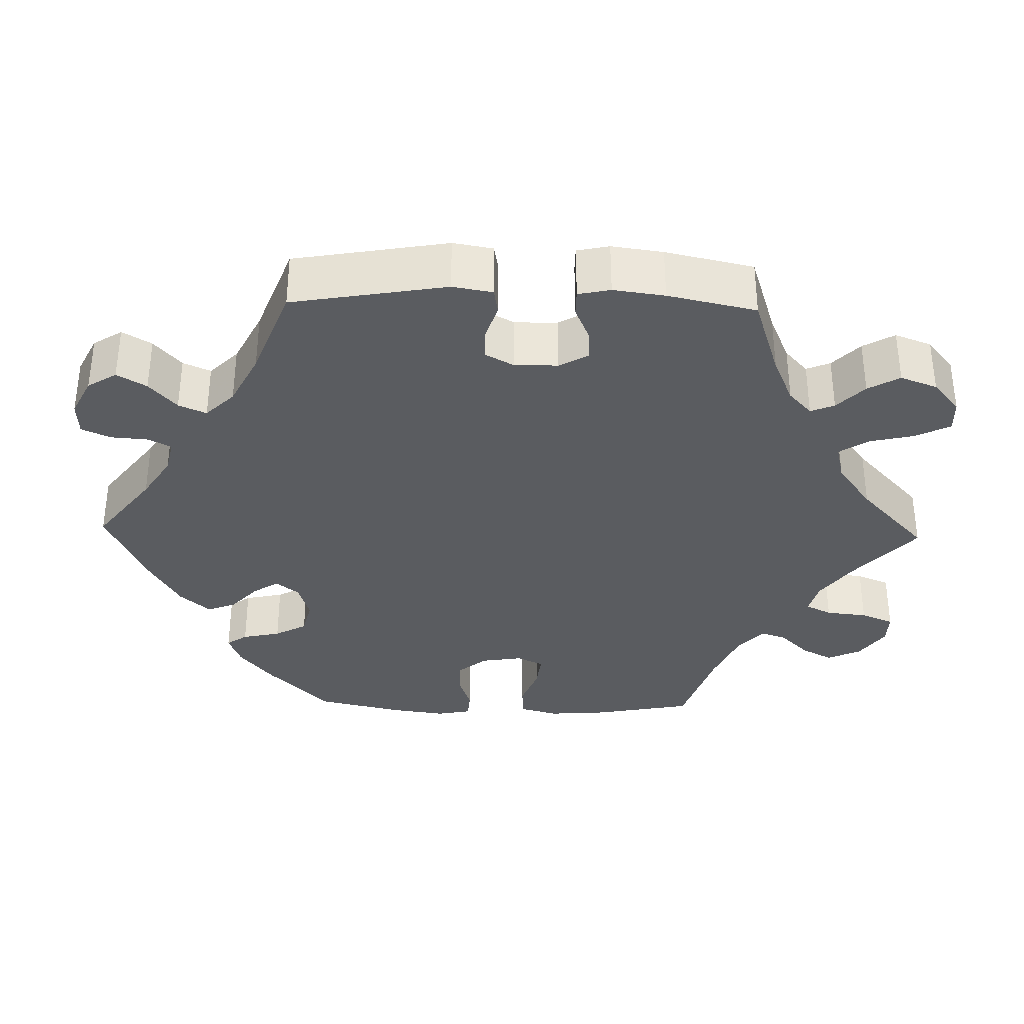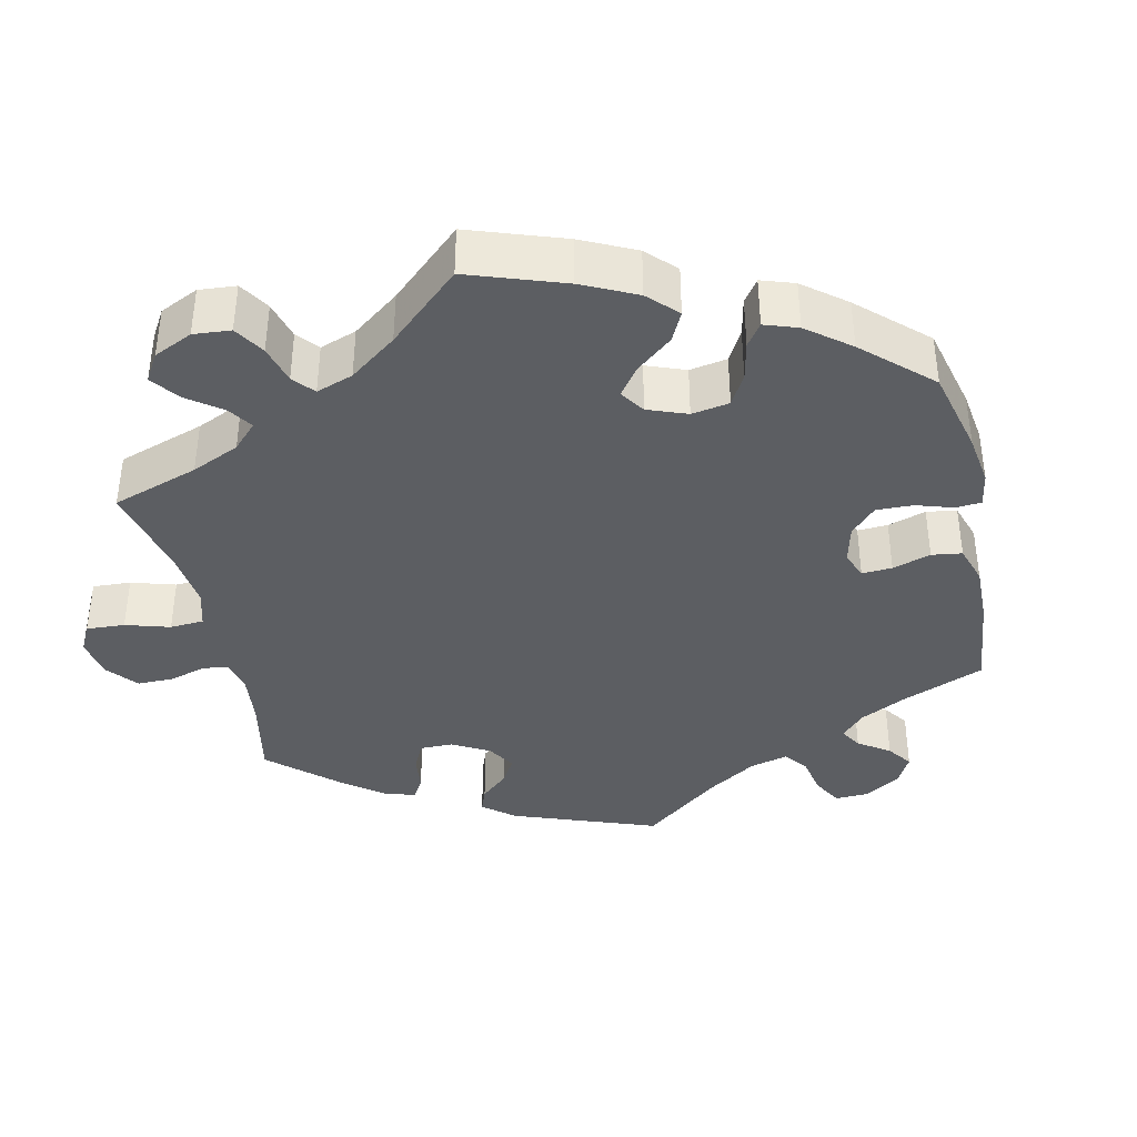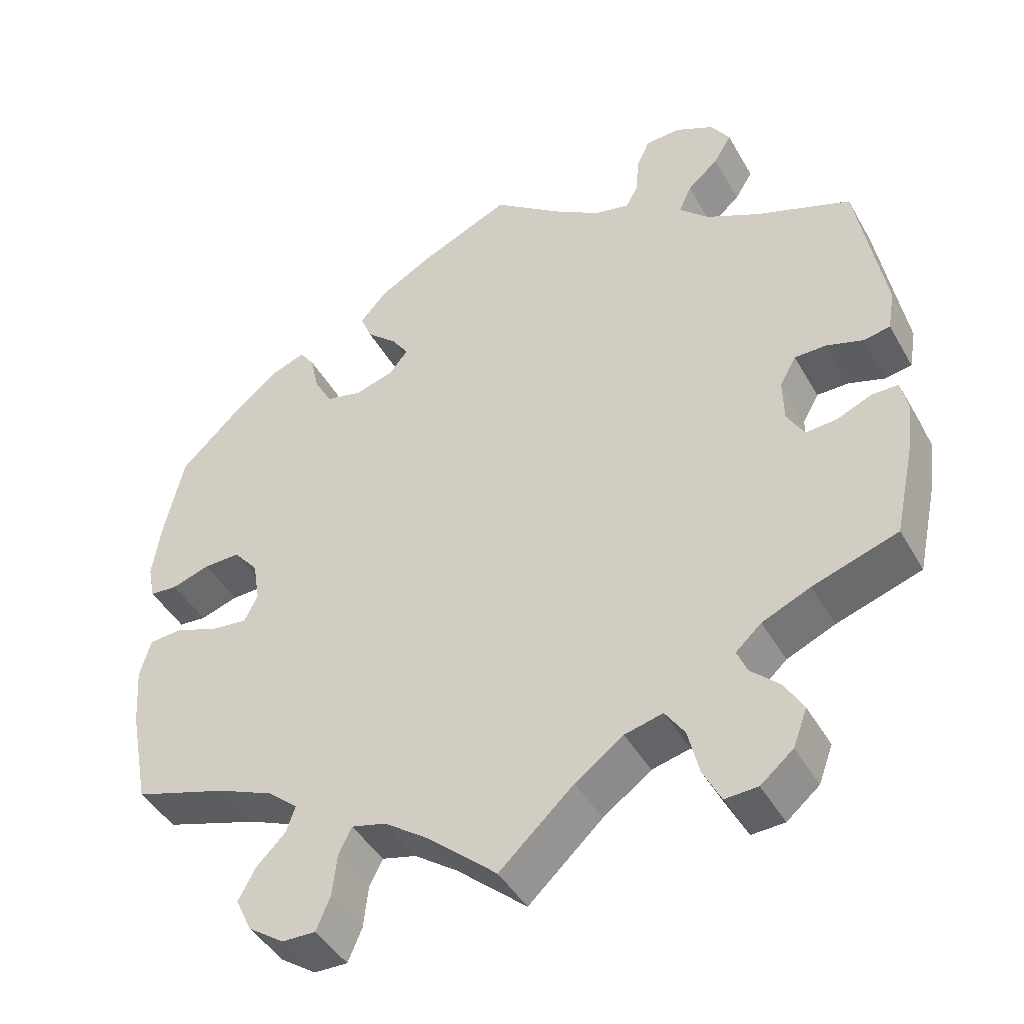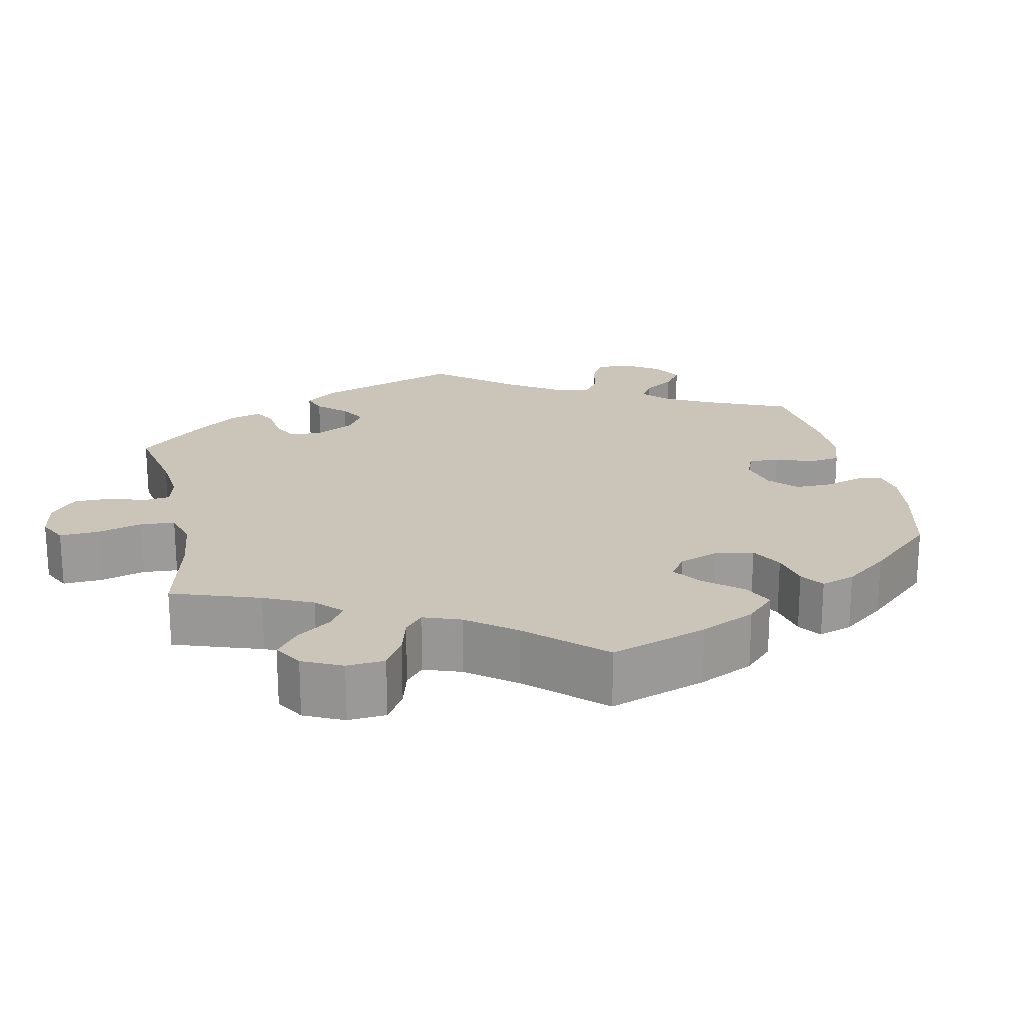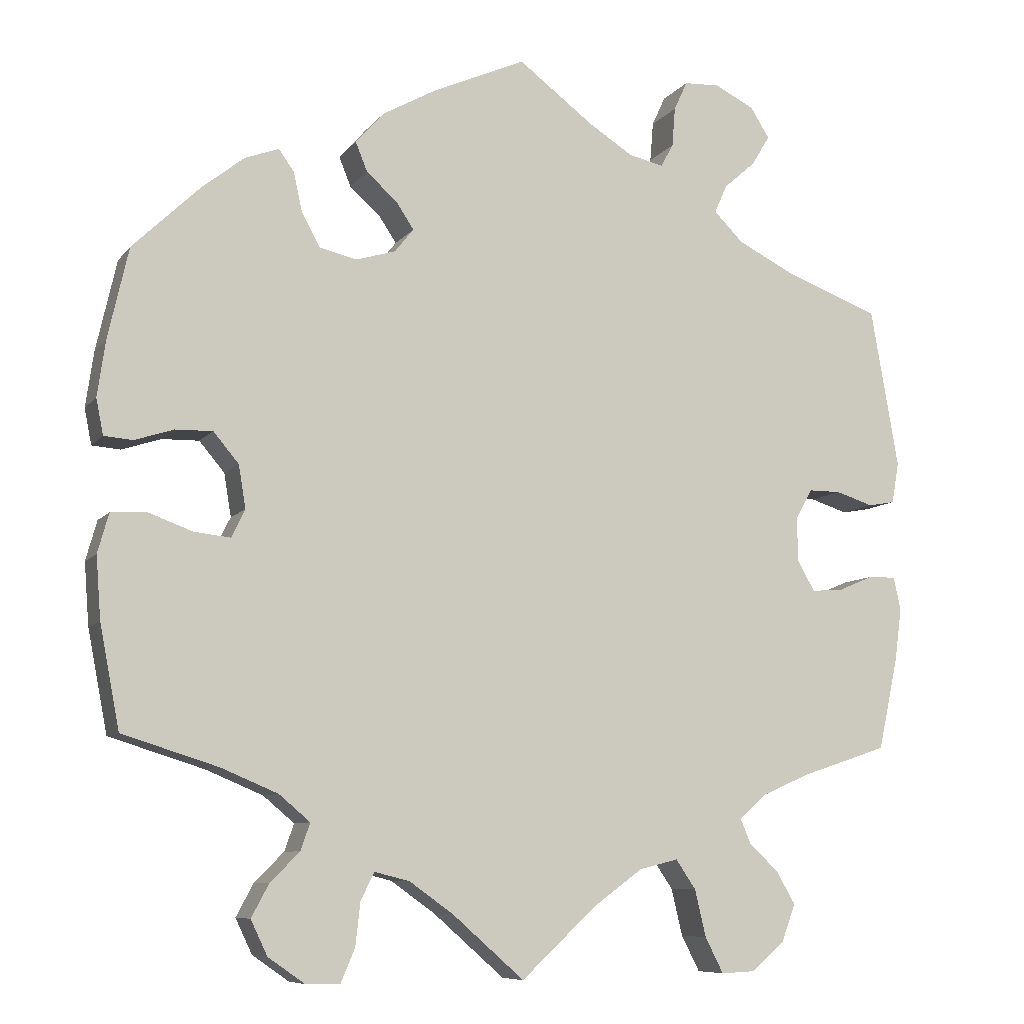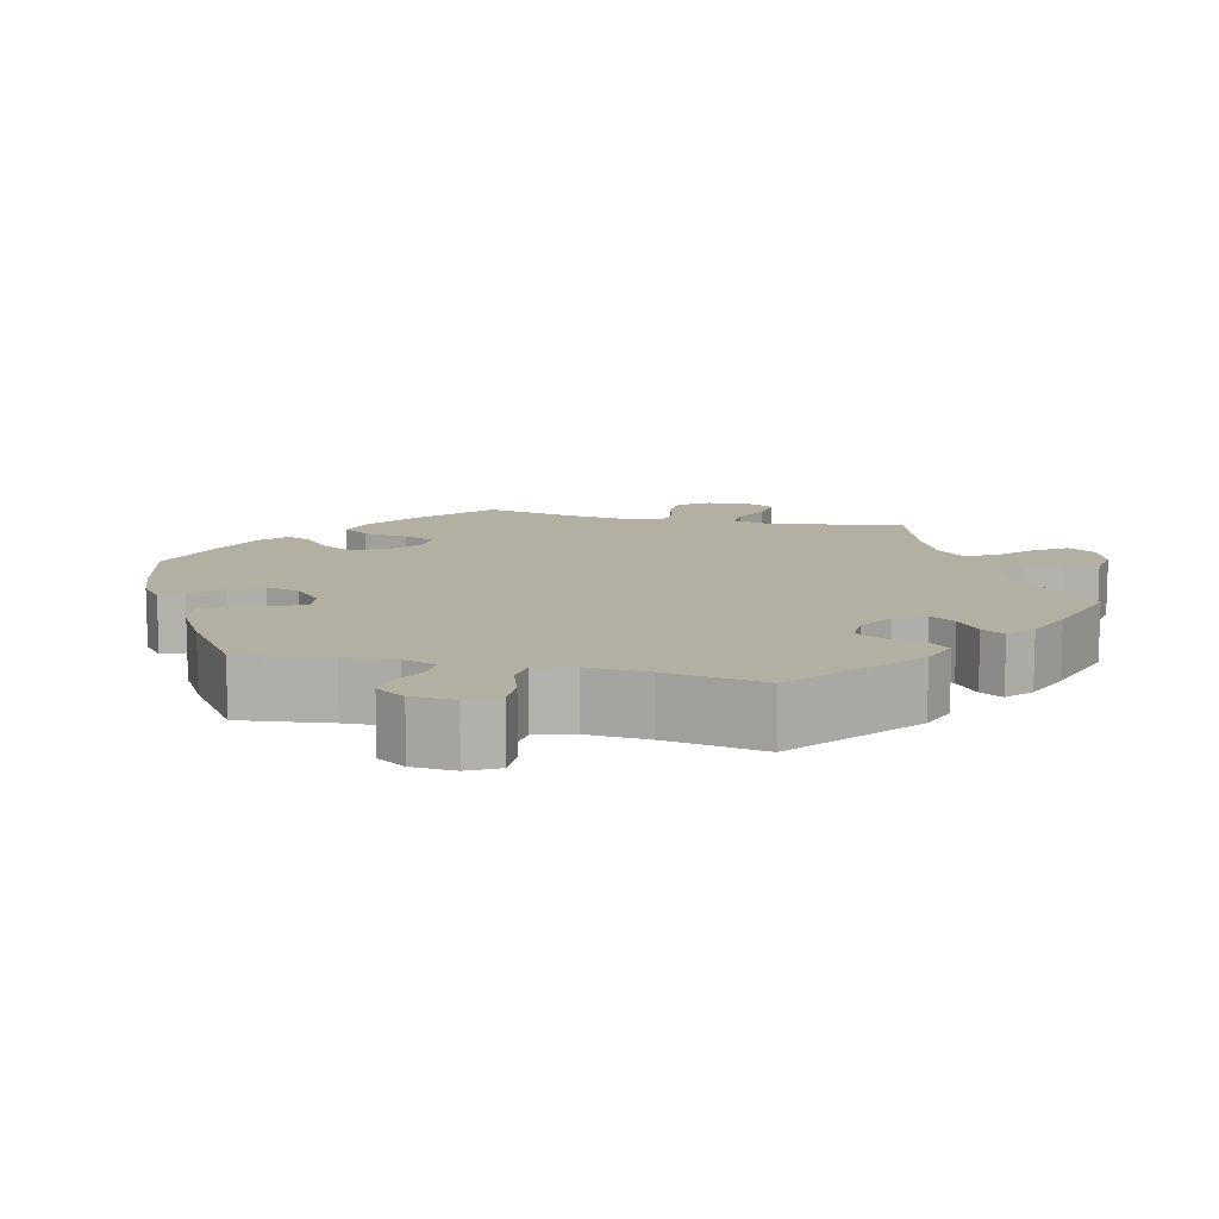
<metadata>
{"format":"obj","ext":"obj","renderer":"f3d","projection":"perspective","resolution":1024,"background":"white","views":[{"elev":-34.1,"azim":88.5,"up":"+Y"},{"elev":-38.2,"azim":-107.6,"up":"+Y"},{"elev":-44.3,"azim":28.0,"up":"+Z"},{"elev":20.5,"azim":-131.9,"up":"+Y"},{"elev":-8.3,"azim":-21.0,"up":"+Z"},{"elev":11.1,"azim":43.4,"up":"+Y"}]}
</metadata>
<code>
v 0.391 0.07 -0.325
v 0.329 0.07 -0.352
v 0.296 0.07 -0.382
v 0.309 0.07 -0.413
v 0.346 0.07 -0.448
v 0.37 0.07 -0.489
v 0.352 0.07 -0.537
v 0.31 0.07 -0.572
v 0.268 0.07 -0.574
v 0.245 0.07 -0.529
v 0.231 0.07 -0.47
v 0.206 0.07 -0.433
v 0.157 0.07 -0.445
v 0.095 0.07 -0.49
v 0 0.07 -0.578
v -0.09 0.07 -0.499
v -0.146 0.07 -0.459
v -0.19 0.07 -0.448
v -0.207 0.07 -0.482
v -0.213 0.07 -0.536
v -0.231 0.07 -0.579
v -0.274 0.07 -0.578
v -0.32 0.07 -0.546
v -0.341 0.07 -0.502
v -0.319 0.07 -0.461
v -0.282 0.07 -0.424
v -0.27 0.07 -0.39
v -0.309 0.07 -0.357
v -0.38 0.07 -0.327
v -0.501 0.07 -0.289
v -0.526 0.07 -0.16
v -0.532 0.07 -0.082
v -0.518 0.07 -0.032
v -0.475 0.07 -0.029
v -0.418 0.07 -0.05
v -0.372 0.07 -0.055
v -0.355 0.07 -0.02
v -0.364 0.07 0.034
v -0.396 0.07 0.072
v -0.443 0.07 0.071
v -0.492 0.07 0.055
v -0.528 0.07 0.058
v -0.537 0.07 0.103
v -0.527 0.07 0.173
v -0.501 0.07 0.288
v -0.417 0.07 0.369
v -0.363 0.07 0.412
v -0.32 0.07 0.428
v -0.301 0.07 0.401
v -0.29 0.07 0.351
v -0.267 0.07 0.309
v -0.22 0.07 0.298
v -0.17 0.07 0.313
v -0.146 0.07 0.343
v -0.168 0.07 0.376
v -0.207 0.07 0.411
v -0.222 0.07 0.448
v -0.186 0.07 0.488
v -0.118 0.07 0.526
v -0.001 0.07 0.578
v 0.093 0.07 0.507
v 0.15 0.07 0.471
v 0.194 0.07 0.461
v 0.21 0.07 0.49
v 0.214 0.07 0.54
v 0.231 0.07 0.577
v 0.276 0.07 0.579
v 0.326 0.07 0.554
v 0.35 0.07 0.516
v 0.327 0.07 0.478
v 0.287 0.07 0.443
v 0.271 0.07 0.407
v 0.308 0.07 0.37
v 0.378 0.07 0.335
v 0.5 0.07 0.289
v 0.535 0.07 0.088
v 0.526 0.07 0.036
v 0.492 0.07 0.03
v 0.445 0.07 0.045
v 0.404 0.07 0.045
v 0.383 0.07 0.007
v 0.384 0.07 -0.049
v 0.406 0.07 -0.087
v 0.446 0.07 -0.084
v 0.491 0.07 -0.065
v 0.525 0.07 -0.065
v 0.534 0.07 -0.107
v 0.525 0.07 -0.174
v 0.5 0.07 -0.289
v 0.391 0 -0.325
v 0.329 0 -0.352
v 0.296 0 -0.382
v 0.309 0 -0.413
v 0.346 0 -0.448
v 0.37 0 -0.489
v 0.352 0 -0.537
v 0.31 0 -0.572
v 0.268 0 -0.574
v 0.245 0 -0.529
v 0.231 0 -0.47
v 0.206 0 -0.433
v 0.157 0 -0.445
v 0.095 0 -0.49
v 0 0 -0.578
v -0.09 0 -0.499
v -0.146 0 -0.459
v -0.19 0 -0.448
v -0.207 0 -0.482
v -0.213 0 -0.536
v -0.231 0 -0.579
v -0.274 0 -0.578
v -0.32 0 -0.546
v -0.341 0 -0.502
v -0.319 0 -0.461
v -0.282 0 -0.424
v -0.27 0 -0.39
v -0.309 0 -0.357
v -0.38 0 -0.327
v -0.501 0 -0.289
v -0.526 0 -0.16
v -0.532 0 -0.082
v -0.518 0 -0.032
v -0.475 0 -0.029
v -0.418 0 -0.05
v -0.372 0 -0.055
v -0.355 0 -0.02
v -0.364 0 0.034
v -0.396 0 0.072
v -0.443 0 0.071
v -0.492 0 0.055
v -0.528 0 0.058
v -0.537 0 0.103
v -0.527 0 0.173
v -0.501 0 0.288
v -0.417 0 0.369
v -0.363 0 0.412
v -0.32 0 0.428
v -0.301 0 0.401
v -0.29 0 0.351
v -0.267 0 0.309
v -0.22 0 0.298
v -0.17 0 0.313
v -0.146 0 0.343
v -0.168 0 0.376
v -0.207 0 0.411
v -0.222 0 0.448
v -0.186 0 0.488
v -0.118 0 0.526
v -0.001 0 0.578
v 0.093 0 0.507
v 0.15 0 0.471
v 0.194 0 0.461
v 0.21 0 0.49
v 0.214 0 0.54
v 0.231 0 0.577
v 0.276 0 0.579
v 0.326 0 0.554
v 0.35 0 0.516
v 0.327 0 0.478
v 0.287 0 0.443
v 0.271 0 0.407
v 0.308 0 0.37
v 0.378 0 0.335
v 0.5 0 0.289
v 0.535 0 0.088
v 0.526 0 0.036
v 0.492 0 0.03
v 0.445 0 0.045
v 0.404 0 0.045
v 0.383 0 0.007
v 0.384 0 -0.049
v 0.406 0 -0.087
v 0.446 0 -0.084
v 0.491 0 -0.065
v 0.525 0 -0.065
v 0.534 0 -0.107
v 0.525 0 -0.174
v 0.5 0 -0.289
f 88 89 1
f 87 88 1 2
f 84 85 86 87
f 83 84 87 2
f 82 83 2 3
f 81 82 3
f 76 77 78 79
f 74 75 76 79
f 73 74 79 80
f 72 73 80 81
f 68 69 70 71
f 68 71 72
f 67 68 72
f 64 65 66 67
f 63 64 67 72
f 62 63 72 81
f 58 59 60 61
f 55 56 57 58
f 54 55 58 61
f 53 54 61 62
f 47 48 49 50
f 47 50 51
f 46 47 51
f 45 46 51
f 44 45 51 52
f 40 41 42 43
f 39 40 43 44
f 32 33 34 35
f 32 35 36
f 29 30 31 32
f 28 29 32 36
f 27 28 36 37
f 23 24 25 26
f 23 26 27
f 22 23 27
f 19 20 21 22
f 18 19 22 27
f 17 18 27 37
f 14 15 16
f 13 14 16 17
f 12 13 17 37
f 8 9 10 11
f 8 11 12
f 7 8 12
f 4 5 6 7
f 3 4 7 12
f 53 62 81 3
f 39 44 52 53
f 38 39 53 3
f 3 12 37 38
f 90 178 177
f 91 90 177 176
f 176 175 174 173
f 91 176 173 172
f 92 91 172 171
f 92 171 170
f 168 167 166 165
f 168 165 164 163
f 169 168 163 162
f 170 169 162 161
f 160 159 158 157
f 161 160 157
f 161 157 156
f 156 155 154 153
f 161 156 153 152
f 170 161 152 151
f 150 149 148 147
f 147 146 145 144
f 150 147 144 143
f 151 150 143 142
f 139 138 137 136
f 140 139 136
f 140 136 135
f 140 135 134
f 141 140 134 133
f 132 131 130 129
f 133 132 129 128
f 124 123 122 121
f 125 124 121
f 121 120 119 118
f 125 121 118 117
f 126 125 117 116
f 115 114 113 112
f 116 115 112
f 116 112 111
f 111 110 109 108
f 116 111 108 107
f 126 116 107 106
f 105 104 103
f 106 105 103 102
f 126 106 102 101
f 100 99 98 97
f 101 100 97
f 101 97 96
f 96 95 94 93
f 101 96 93 92
f 92 170 151 142
f 142 141 133 128
f 92 142 128 127
f 127 126 101 92
f 1 90 91 2
f 2 91 92 3
f 3 92 93 4
f 4 93 94 5
f 5 94 95 6
f 6 95 96 7
f 7 96 97 8
f 8 97 98 9
f 9 98 99 10
f 10 99 100 11
f 11 100 101 12
f 12 101 102 13
f 13 102 103 14
f 14 103 104 15
f 15 104 105 16
f 16 105 106 17
f 17 106 107 18
f 18 107 108 19
f 19 108 109 20
f 20 109 110 21
f 21 110 111 22
f 22 111 112 23
f 23 112 113 24
f 24 113 114 25
f 25 114 115 26
f 26 115 116 27
f 27 116 117 28
f 28 117 118 29
f 29 118 119 30
f 30 119 120 31
f 31 120 121 32
f 32 121 122 33
f 33 122 123 34
f 34 123 124 35
f 35 124 125 36
f 36 125 126 37
f 37 126 127 38
f 38 127 128 39
f 39 128 129 40
f 40 129 130 41
f 41 130 131 42
f 42 131 132 43
f 43 132 133 44
f 44 133 134 45
f 45 134 135 46
f 46 135 136 47
f 47 136 137 48
f 48 137 138 49
f 49 138 139 50
f 50 139 140 51
f 51 140 141 52
f 52 141 142 53
f 53 142 143 54
f 54 143 144 55
f 55 144 145 56
f 56 145 146 57
f 57 146 147 58
f 58 147 148 59
f 59 148 149 60
f 60 149 150 61
f 61 150 151 62
f 62 151 152 63
f 63 152 153 64
f 64 153 154 65
f 65 154 155 66
f 66 155 156 67
f 67 156 157 68
f 68 157 158 69
f 69 158 159 70
f 70 159 160 71
f 71 160 161 72
f 72 161 162 73
f 73 162 163 74
f 74 163 164 75
f 75 164 165 76
f 76 165 166 77
f 77 166 167 78
f 78 167 168 79
f 79 168 169 80
f 80 169 170 81
f 81 170 171 82
f 82 171 172 83
f 83 172 173 84
f 84 173 174 85
f 85 174 175 86
f 86 175 176 87
f 87 176 177 88
f 88 177 178 89
f 89 178 90 1

</code>
